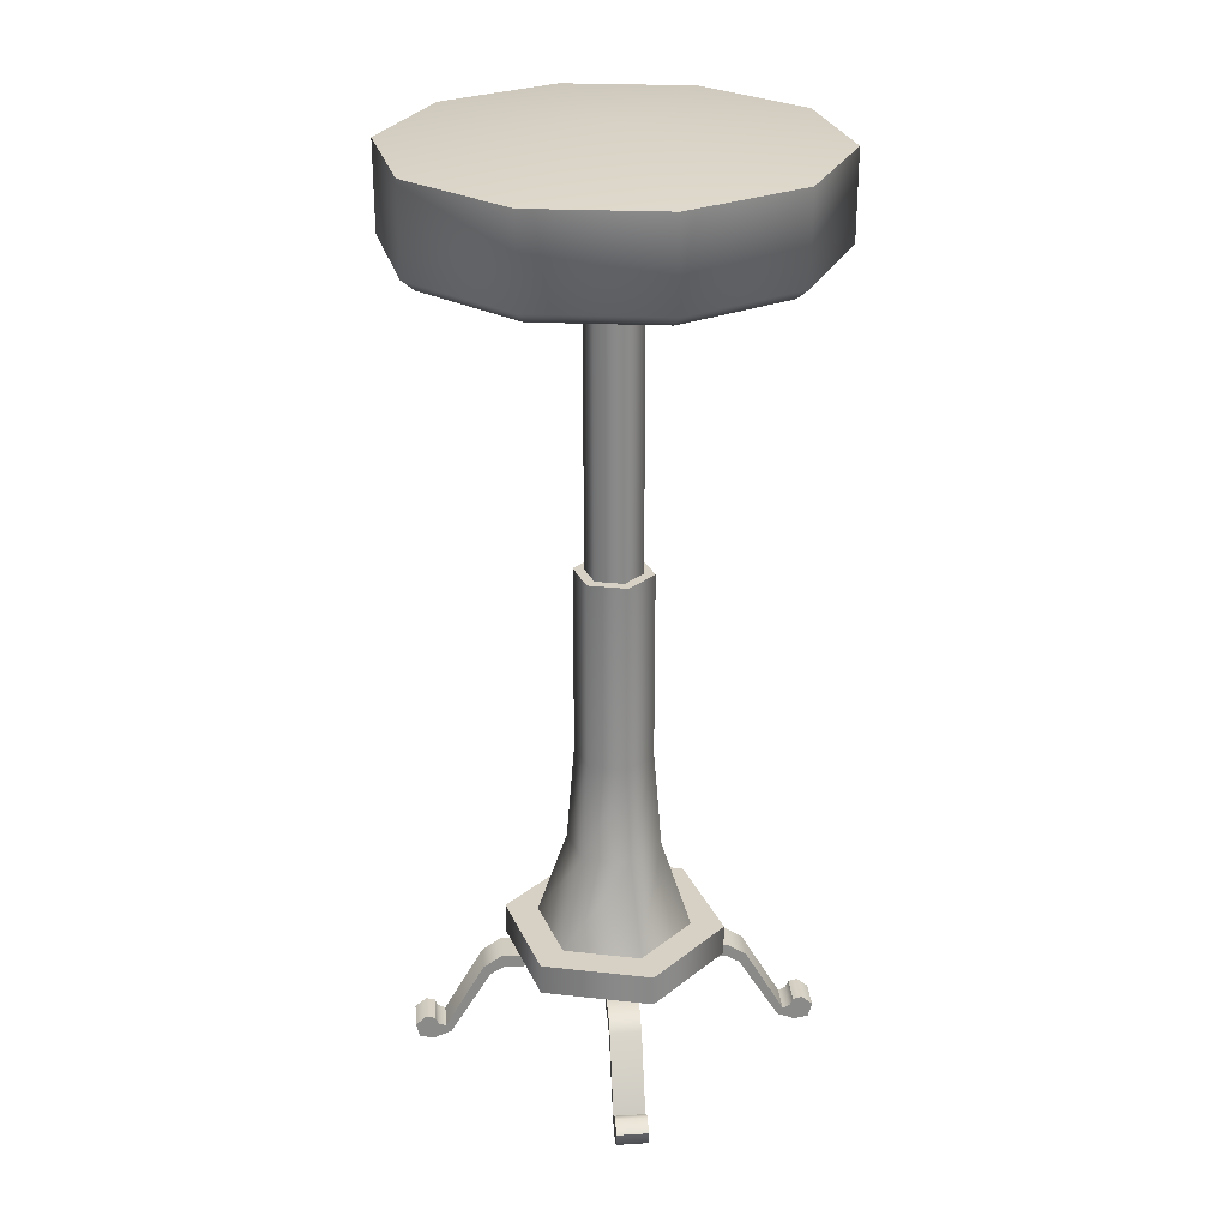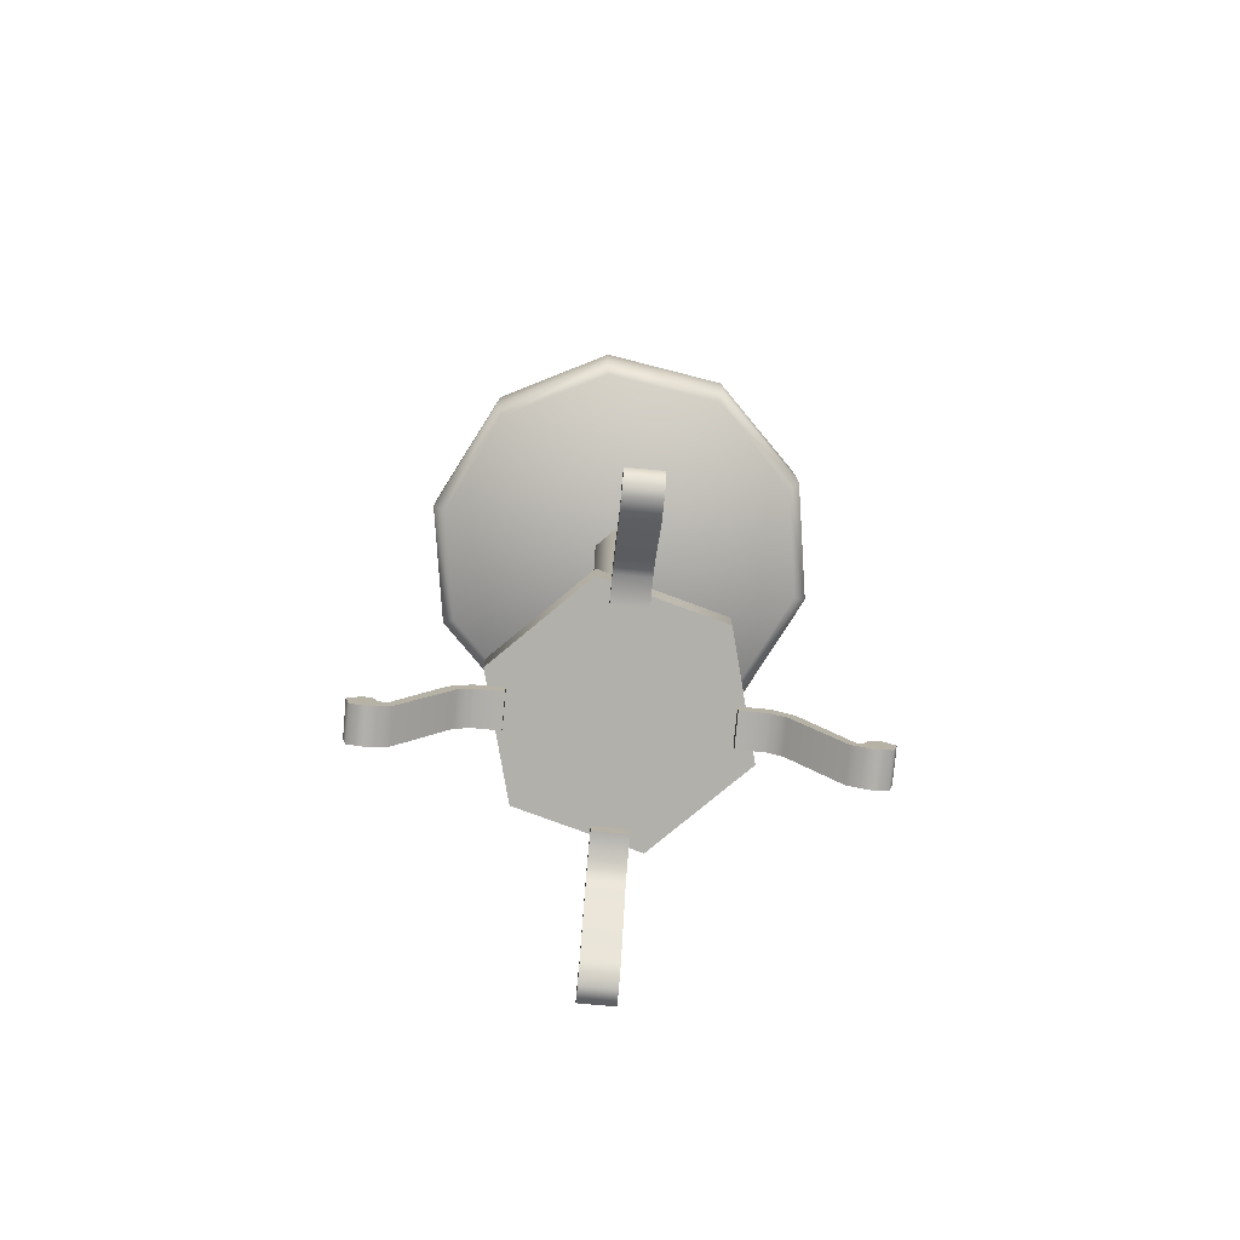
<metadata>
{"format":"obj","ext":"obj","renderer":"f3d","projection":"perspective","resolution":1024,"background":"white","views":[{"elev":27.0,"azim":-95.2,"up":"+Y"},{"elev":-78.5,"azim":174.7,"up":"+Y"}]}
</metadata>
<code>
g Hall_Stool_LOD1
v 0.05234 0.08837 -0.01403
v 0.008494 0.152 -0.0317
v 0.01402 0.08837 -0.05234
v 0.0317 0.152 -0.008495
v 0.007023 0.2222 -0.02621
v 0.02621 0.2222 -0.007023
v 0.007023 0.356 -0.02621
v 0.02621 0.356 -0.007023
v 0.01402 0.08837 -0.05234
v -0.02321 0.152 -0.02321
v -0.03832 0.08837 -0.03832
v 0.008494 0.152 -0.0317
v -0.01919 0.2222 -0.01919
v 0.007023 0.2222 -0.02621
v -0.01919 0.356 -0.01919
v 0.007023 0.356 -0.02621
v -0.03832 0.08837 -0.03832
v -0.0317 0.152 0.008495
v -0.05234 0.08837 0.01402
v -0.02321 0.152 -0.02321
v -0.02621 0.2222 0.007023
v -0.01919 0.2222 -0.01919
v -0.02621 0.356 0.007023
v -0.01919 0.356 -0.01919
v -0.05234 0.08837 0.01402
v -0.008495 0.152 0.0317
v -0.01403 0.08837 0.05234
v -0.0317 0.152 0.008495
v -0.007023 0.2222 0.02621
v -0.02621 0.2222 0.007023
v -0.007023 0.356 0.02621
v -0.02621 0.356 0.007023
v -0.01403 0.08837 0.05234
v 0.02321 0.152 0.02321
v 0.03832 0.08837 0.03832
v -0.008495 0.152 0.0317
v 0.01919 0.2222 0.01919
v -0.007023 0.2222 0.02621
v 0.01919 0.356 0.01919
v -0.007023 0.356 0.02621
v 0.03832 0.08837 0.03832
v 0.0317 0.152 -0.008495
v 0.05234 0.08837 -0.01403
v 0.02321 0.152 0.02321
v 0.02621 0.2222 -0.007023
v 0.01919 0.2222 0.01919
v 0.02621 0.356 -0.007023
v 0.01919 0.356 0.01919
v 0.02621 0.356 -0.007023
v -0.01919 0.356 -0.01919
v 0.007023 0.356 -0.02621
v -0.007023 0.356 0.02621
v 0.01919 0.356 0.01919
v -0.02621 0.356 0.007023
v -0.02003 0.0669 0.07475
v 0.05472 0.08877 0.05472
v 0.05472 0.0669 0.05472
v -0.02003 0.08877 0.07475
v -0.07475 0.0669 0.02003
v -0.02003 0.08877 0.07475
v -0.02003 0.0669 0.07475
v -0.07475 0.08877 0.02003
v -0.05472 0.0669 -0.05472
v -0.07475 0.08877 0.02003
v -0.07475 0.0669 0.02003
v -0.05472 0.08877 -0.05472
v 0.02003 0.0669 -0.07475
v -0.05472 0.08877 -0.05472
v -0.05472 0.0669 -0.05472
v 0.02003 0.08877 -0.07475
v 0.07475 0.0669 -0.02003
v 0.02003 0.08877 -0.07475
v 0.02003 0.0669 -0.07475
v 0.07475 0.08877 -0.02003
v 0.05472 0.0669 0.05472
v 0.07475 0.08877 -0.02003
v 0.07475 0.0669 -0.02003
v 0.05472 0.08877 0.05472
v 0.05472 0.0669 0.05472
v -0.07475 0.0669 0.02003
v -0.02003 0.0669 0.07475
v 0.02003 0.0669 -0.07475
v 0.07475 0.0669 -0.02003
v -0.05472 0.0669 -0.05472
v 0.05472 0.08877 0.05472
v 0.02003 0.08877 -0.07475
v 0.07475 0.08877 -0.02003
v -0.07475 0.08877 0.02003
v -0.02003 0.08877 0.07475
v -0.05472 0.08877 -0.05472
v 0.1019 0.6371 -0.1019
v 0.1424 0.5778 -0.02255
v 0.1424 0.6371 -0.02255
v 0.1019 0.5778 -0.1019
v 0.02255 0.6371 -0.1424
v 0.02255 0.5778 -0.1424
v -0.06545 0.6371 -0.1285
v 0.02255 0.5778 -0.1424
v 0.02255 0.6371 -0.1424
v -0.06545 0.5778 -0.1285
v -0.1285 0.6371 -0.06545
v -0.1285 0.5778 -0.06545
v -0.1424 0.6371 0.02255
v -0.1285 0.5778 -0.06545
v -0.1285 0.6371 -0.06545
v -0.1424 0.5778 0.02255
v -0.1019 0.6371 0.1019
v -0.1019 0.5778 0.1019
v -0.02255 0.6371 0.1424
v -0.02255 0.5778 0.1424
v 0.06545 0.6371 0.1285
v -0.02255 0.5778 0.1424
v -0.02255 0.6371 0.1424
v 0.06545 0.5778 0.1285
v 0.1285 0.6371 0.06545
v 0.1285 0.5778 0.06545
v 0.1285 0.5778 0.06545
v 0.1424 0.6371 -0.02255
v 0.1424 0.5778 -0.02255
v 0.1285 0.6371 0.06545
v 0.1424 0.5778 -0.02255
v 0.1203 0.5699 0.06131
v 0.1285 0.5778 0.06545
v 0.1334 0.5699 -0.02113
v 0.1285 0.5778 0.06545
v 0.06131 0.5699 0.1203
v 0.06545 0.5778 0.1285
v 0.1203 0.5699 0.06131
v 0.06545 0.5778 0.1285
v -0.02112 0.5699 0.1334
v -0.02255 0.5778 0.1424
v 0.06131 0.5699 0.1203
v -0.02255 0.5778 0.1424
v -0.09549 0.5699 0.09549
v -0.1019 0.5778 0.1019
v -0.02112 0.5699 0.1334
v -0.1019 0.5778 0.1019
v -0.1334 0.5699 0.02113
v -0.1424 0.5778 0.02255
v -0.09549 0.5699 0.09549
v -0.1424 0.5778 0.02255
v -0.1203 0.5699 -0.06131
v -0.1285 0.5778 -0.06545
v -0.1334 0.5699 0.02113
v -0.1285 0.5778 -0.06545
v -0.06131 0.5699 -0.1203
v -0.06545 0.5778 -0.1285
v -0.1203 0.5699 -0.06131
v -0.06545 0.5778 -0.1285
v 0.02113 0.5699 -0.1334
v 0.02255 0.5778 -0.1424
v -0.06131 0.5699 -0.1203
v 0.02255 0.5778 -0.1424
v 0.09549 0.5699 -0.09549
v 0.1019 0.5778 -0.1019
v 0.02113 0.5699 -0.1334
v 0.1019 0.5778 -0.1019
v 0.1334 0.5699 -0.02113
v 0.1424 0.5778 -0.02255
v 0.09549 0.5699 -0.09549
v 0.1203 0.5699 0.06131
v -0.02112 0.5699 0.1334
v 0.06131 0.5699 0.1203
v 0.09549 0.5699 -0.09549
v 0.1334 0.5699 -0.02113
v -0.1334 0.5699 0.02113
v -0.09549 0.5699 0.09549
v -0.06131 0.5699 -0.1203
v -0.1203 0.5699 -0.06131
v 0.02113 0.5699 -0.1334
v 0.01893 0.2599 -0.005071
v 0.005071 0.5713 -0.01893
v 0.005071 0.2599 -0.01893
v 0.01893 0.5713 -0.005071
v 0.005071 0.2599 -0.01893
v -0.01385 0.5713 -0.01385
v -0.01385 0.2599 -0.01385
v 0.005071 0.5713 -0.01893
v -0.01385 0.2599 -0.01385
v -0.01893 0.5713 0.005071
v -0.01893 0.2599 0.005071
v -0.01385 0.5713 -0.01385
v -0.01893 0.2599 0.005071
v -0.005071 0.5713 0.01893
v -0.005071 0.2599 0.01893
v -0.01893 0.5713 0.005071
v -0.005071 0.2599 0.01893
v 0.01385 0.5713 0.01385
v 0.01385 0.2599 0.01385
v -0.005071 0.5713 0.01893
v 0.01385 0.2599 0.01385
v 0.01893 0.5713 -0.005071
v 0.01893 0.2599 -0.005071
v 0.01385 0.5713 0.01385
v 0.1198 0.009994 0.01125
v 0.09215 0.05822 -0.01017
v 0.1198 0.009994 -0.01017
v 0.09215 0.05822 0.01125
v 0.07956 0.06684 0.01125
v 0.07956 0.06684 -0.01017
v 0.06192 0.06683 0.01125
v 0.06192 0.06683 -0.01017
v 0.07832 0.05755 0.01125
v 0.06192 0.05753 -0.01017
v 0.06192 0.05753 0.01125
v 0.07832 0.05755 -0.01017
v 0.08753 0.05209 0.01125
v 0.08753 0.05209 -0.01017
v 0.1161 0.005131 0.01125
v 0.1161 0.005131 -0.01017
v 0.1282 0.0002182 0.01125
v 0.1282 0.0002182 -0.01017
v 0.1383 0.001935 0.01125
v 0.1383 0.001935 -0.01017
v 0.141 0.01225 0.01125
v 0.1383 0.001935 -0.01017
v 0.1383 0.001935 0.01125
v 0.141 0.01225 -0.01017
v 0.1332 0.01895 0.01125
v 0.141 0.01225 -0.01017
v 0.141 0.01225 0.01125
v 0.1332 0.01895 -0.01017
v 0.1248 0.01198 0.01125
v 0.1272 0.01712 -0.01017
v 0.1272 0.01712 0.01125
v 0.1248 0.01198 -0.01017
v 0.1198 0.009994 0.01125
v 0.1198 0.009994 -0.01017
v 0.1272 0.01712 -0.01017
v 0.1332 0.01895 0.01125
v 0.1272 0.01712 0.01125
v 0.1332 0.01895 -0.01017
v 0.06192 0.06683 0.01125
v 0.07832 0.05755 0.01125
v 0.06192 0.05753 0.01125
v 0.07956 0.06684 0.01125
v 0.09215 0.05822 0.01125
v 0.08753 0.05209 0.01125
v 0.1198 0.009994 0.01125
v 0.1161 0.005131 0.01125
v 0.1282 0.0002182 0.01125
v 0.1248 0.01198 0.01125
v 0.1272 0.01712 0.01125
v 0.1383 0.001935 0.01125
v 0.1332 0.01895 0.01125
v 0.141 0.01225 0.01125
v 0.1272 0.01712 -0.01017
v 0.141 0.01225 -0.01017
v 0.1332 0.01895 -0.01017
v 0.1383 0.001935 -0.01017
v 0.1248 0.01198 -0.01017
v 0.1282 0.0002182 -0.01017
v 0.1198 0.009994 -0.01017
v 0.1161 0.005131 -0.01017
v 0.09215 0.05822 -0.01017
v 0.08753 0.05209 -0.01017
v 0.07956 0.06684 -0.01017
v 0.07832 0.05755 -0.01017
v 0.06192 0.06683 -0.01017
v 0.06192 0.05753 -0.01017
v 0.06192 0.05753 -0.01017
v 0.06192 0.06683 0.01125
v 0.06192 0.05753 0.01125
v 0.06192 0.06683 -0.01017
v -0.01125 0.009994 0.1198
v 0.01017 0.05822 0.09215
v 0.01017 0.009994 0.1198
v -0.01125 0.05822 0.09215
v -0.01125 0.06684 0.07956
v 0.01017 0.06684 0.07956
v -0.01125 0.06683 0.06192
v 0.01017 0.06683 0.06192
v -0.01125 0.05755 0.07832
v 0.01017 0.05753 0.06192
v -0.01125 0.05753 0.06192
v 0.01017 0.05755 0.07832
v -0.01125 0.05209 0.08753
v 0.01017 0.05209 0.08753
v -0.01125 0.005131 0.1161
v 0.01017 0.005131 0.1161
v -0.01125 0.0002182 0.1282
v 0.01017 0.0002182 0.1282
v -0.01125 0.001935 0.1383
v 0.01017 0.001935 0.1383
v -0.01125 0.01225 0.141
v 0.01017 0.001935 0.1383
v -0.01125 0.001935 0.1383
v 0.01017 0.01225 0.141
v -0.01125 0.01895 0.1332
v 0.01017 0.01225 0.141
v -0.01125 0.01225 0.141
v 0.01017 0.01895 0.1332
v -0.01125 0.01198 0.1248
v 0.01017 0.01712 0.1272
v -0.01125 0.01712 0.1272
v 0.01017 0.01198 0.1248
v -0.01125 0.009994 0.1198
v 0.01017 0.009994 0.1198
v 0.01017 0.01712 0.1272
v -0.01125 0.01895 0.1332
v -0.01125 0.01712 0.1272
v 0.01017 0.01895 0.1332
v -0.01125 0.06683 0.06192
v -0.01125 0.05755 0.07832
v -0.01125 0.05753 0.06192
v -0.01125 0.06684 0.07956
v -0.01125 0.05822 0.09215
v -0.01125 0.05209 0.08753
v -0.01125 0.009994 0.1198
v -0.01125 0.005131 0.1161
v -0.01125 0.0002182 0.1282
v -0.01125 0.01198 0.1248
v -0.01125 0.01712 0.1272
v -0.01125 0.001935 0.1383
v -0.01125 0.01895 0.1332
v -0.01125 0.01225 0.141
v 0.01017 0.01712 0.1272
v 0.01017 0.01225 0.141
v 0.01017 0.01895 0.1332
v 0.01017 0.001935 0.1383
v 0.01017 0.01198 0.1248
v 0.01017 0.0002182 0.1282
v 0.01017 0.009994 0.1198
v 0.01017 0.005131 0.1161
v 0.01017 0.05822 0.09215
v 0.01017 0.05209 0.08753
v 0.01017 0.06684 0.07956
v 0.01017 0.05755 0.07832
v 0.01017 0.06683 0.06192
v 0.01017 0.05753 0.06192
v 0.01017 0.05753 0.06192
v -0.01125 0.06683 0.06192
v -0.01125 0.05753 0.06192
v 0.01017 0.06683 0.06192
v -0.1198 0.009994 -0.01125
v -0.09215 0.05822 0.01017
v -0.1198 0.009994 0.01017
v -0.09215 0.05822 -0.01125
v -0.07956 0.06684 -0.01125
v -0.07956 0.06684 0.01017
v -0.06192 0.06683 -0.01125
v -0.06192 0.06683 0.01017
v -0.07832 0.05755 -0.01125
v -0.06192 0.05753 0.01017
v -0.06192 0.05753 -0.01125
v -0.07832 0.05755 0.01017
v -0.08753 0.05209 -0.01125
v -0.08753 0.05209 0.01017
v -0.1161 0.005131 -0.01125
v -0.1161 0.005131 0.01017
v -0.1282 0.0002182 -0.01125
v -0.1282 0.0002182 0.01017
v -0.1383 0.001935 -0.01125
v -0.1383 0.001935 0.01017
v -0.141 0.01225 -0.01125
v -0.1383 0.001935 0.01017
v -0.1383 0.001935 -0.01125
v -0.141 0.01225 0.01017
v -0.1332 0.01895 -0.01125
v -0.141 0.01225 0.01017
v -0.141 0.01225 -0.01125
v -0.1332 0.01895 0.01017
v -0.1248 0.01198 -0.01125
v -0.1272 0.01712 0.01017
v -0.1272 0.01712 -0.01125
v -0.1248 0.01198 0.01017
v -0.1198 0.009994 -0.01125
v -0.1198 0.009994 0.01017
v -0.1272 0.01712 0.01017
v -0.1332 0.01895 -0.01125
v -0.1272 0.01712 -0.01125
v -0.1332 0.01895 0.01017
v -0.06192 0.06683 -0.01125
v -0.07832 0.05755 -0.01125
v -0.06192 0.05753 -0.01125
v -0.07956 0.06684 -0.01125
v -0.09215 0.05822 -0.01125
v -0.08753 0.05209 -0.01125
v -0.1198 0.009994 -0.01125
v -0.1161 0.005131 -0.01125
v -0.1282 0.0002182 -0.01125
v -0.1248 0.01198 -0.01125
v -0.1272 0.01712 -0.01125
v -0.1383 0.001935 -0.01125
v -0.1332 0.01895 -0.01125
v -0.141 0.01225 -0.01125
v -0.1272 0.01712 0.01017
v -0.141 0.01225 0.01017
v -0.1332 0.01895 0.01017
v -0.1383 0.001935 0.01017
v -0.1248 0.01198 0.01017
v -0.1282 0.0002182 0.01017
v -0.1198 0.009994 0.01017
v -0.1161 0.005131 0.01017
v -0.09215 0.05822 0.01017
v -0.08753 0.05209 0.01017
v -0.07956 0.06684 0.01017
v -0.07832 0.05755 0.01017
v -0.06192 0.06683 0.01017
v -0.06192 0.05753 0.01017
v -0.06192 0.05753 0.01017
v -0.06192 0.06683 -0.01125
v -0.06192 0.05753 -0.01125
v -0.06192 0.06683 0.01017
v 0.01125 0.009994 -0.1198
v -0.01017 0.05822 -0.09215
v -0.01017 0.009994 -0.1198
v 0.01125 0.05822 -0.09215
v 0.01125 0.06684 -0.07956
v -0.01017 0.06684 -0.07956
v 0.01125 0.06683 -0.06192
v -0.01017 0.06683 -0.06192
v 0.01125 0.05755 -0.07832
v -0.01017 0.05753 -0.06192
v 0.01125 0.05753 -0.06192
v -0.01017 0.05755 -0.07832
v 0.01125 0.05209 -0.08753
v -0.01017 0.05209 -0.08753
v 0.01125 0.005131 -0.1161
v -0.01017 0.005131 -0.1161
v 0.01125 0.0002182 -0.1282
v -0.01017 0.0002182 -0.1282
v 0.01125 0.001935 -0.1383
v -0.01017 0.001935 -0.1383
v 0.01125 0.01225 -0.141
v -0.01017 0.001935 -0.1383
v 0.01125 0.001935 -0.1383
v -0.01017 0.01225 -0.141
v 0.01125 0.01895 -0.1332
v -0.01017 0.01225 -0.141
v 0.01125 0.01225 -0.141
v -0.01017 0.01895 -0.1332
v 0.01125 0.01198 -0.1248
v -0.01017 0.01712 -0.1272
v 0.01125 0.01712 -0.1272
v -0.01017 0.01198 -0.1248
v 0.01125 0.009994 -0.1198
v -0.01017 0.009994 -0.1198
v -0.01017 0.01712 -0.1272
v 0.01125 0.01895 -0.1332
v 0.01125 0.01712 -0.1272
v -0.01017 0.01895 -0.1332
v 0.01125 0.06683 -0.06192
v 0.01125 0.05755 -0.07832
v 0.01125 0.05753 -0.06192
v 0.01125 0.06684 -0.07956
v 0.01125 0.05822 -0.09215
v 0.01125 0.05209 -0.08753
v 0.01125 0.009994 -0.1198
v 0.01125 0.005131 -0.1161
v 0.01125 0.0002182 -0.1282
v 0.01125 0.01198 -0.1248
v 0.01125 0.01712 -0.1272
v 0.01125 0.001935 -0.1383
v 0.01125 0.01895 -0.1332
v 0.01125 0.01225 -0.141
v -0.01017 0.01712 -0.1272
v -0.01017 0.01225 -0.141
v -0.01017 0.01895 -0.1332
v -0.01017 0.001935 -0.1383
v -0.01017 0.01198 -0.1248
v -0.01017 0.0002182 -0.1282
v -0.01017 0.009994 -0.1198
v -0.01017 0.005131 -0.1161
v -0.01017 0.05822 -0.09215
v -0.01017 0.05209 -0.08753
v -0.01017 0.06684 -0.07956
v -0.01017 0.05755 -0.07832
v -0.01017 0.06683 -0.06192
v -0.01017 0.05753 -0.06192
v -0.01017 0.05753 -0.06192
v 0.01125 0.06683 -0.06192
v 0.01125 0.05753 -0.06192
v -0.01017 0.06683 -0.06192
v 0.1424 0.6371 -0.02255
v 7.629e-08 0.65 1.526e-07
v 0.1019 0.6371 -0.1019
v 0.1285 0.6371 0.06545
v 0.02255 0.6371 -0.1424
v 0.06545 0.6371 0.1285
v -0.06545 0.6371 -0.1285
v -0.02255 0.6371 0.1424
v -0.1285 0.6371 -0.06545
v -0.1019 0.6371 0.1019
v -0.1424 0.6371 0.02255
g Hall_Stool_LOD1_0
f 3 2 1
f 4 1 2
f 2 5 4
f 6 4 5
f 5 7 6
f 8 6 7
f 11 10 9
f 12 9 10
f 10 13 12
f 14 12 13
f 13 15 14
f 16 14 15
f 19 18 17
f 20 17 18
f 18 21 20
f 22 20 21
f 21 23 22
f 24 22 23
f 27 26 25
f 28 25 26
f 26 29 28
f 30 28 29
f 29 31 30
f 32 30 31
f 35 34 33
f 36 33 34
f 34 37 36
f 38 36 37
f 37 39 38
f 40 38 39
f 43 42 41
f 44 41 42
f 42 45 44
f 46 44 45
f 45 47 46
f 48 46 47
f 51 50 49
f 50 52 49
f 52 53 49
f 54 52 50
f 57 56 55
f 58 55 56
f 61 60 59
f 62 59 60
f 65 64 63
f 66 63 64
f 69 68 67
f 70 67 68
f 73 72 71
f 74 71 72
f 77 76 75
f 78 75 76
f 81 80 79
f 80 82 79
f 82 83 79
f 84 82 80
f 87 86 85
f 86 88 85
f 88 89 85
f 90 88 86
f 93 92 91
f 94 91 92
f 91 94 95
f 96 95 94
f 99 98 97
f 100 97 98
f 97 100 101
f 102 101 100
f 105 104 103
f 106 103 104
f 103 106 107
f 108 107 106
f 107 108 109
f 110 109 108
f 113 112 111
f 114 111 112
f 111 114 115
f 116 115 114
f 119 118 117
f 120 117 118
f 123 122 121
f 124 121 122
f 127 126 125
f 128 125 126
f 131 130 129
f 132 129 130
f 135 134 133
f 136 133 134
f 139 138 137
f 140 137 138
f 143 142 141
f 144 141 142
f 147 146 145
f 148 145 146
f 151 150 149
f 152 149 150
f 155 154 153
f 156 153 154
f 159 158 157
f 160 157 158
f 163 162 161
f 162 164 161
f 161 164 165
f 166 164 162
f 167 166 162
f 168 164 166
f 169 168 166
f 170 164 168
f 173 172 171
f 174 171 172
f 177 176 175
f 178 175 176
f 181 180 179
f 182 179 180
f 185 184 183
f 186 183 184
f 189 188 187
f 190 187 188
f 193 192 191
f 194 191 192
f 197 196 195
f 198 195 196
f 198 196 199
f 200 199 196
f 199 200 201
f 202 201 200
f 205 204 203
f 206 203 204
f 203 206 207
f 208 207 206
f 207 208 209
f 210 209 208
f 209 210 211
f 212 211 210
f 211 212 213
f 214 213 212
f 217 216 215
f 218 215 216
f 221 220 219
f 222 219 220
f 225 224 223
f 226 223 224
f 223 226 227
f 228 227 226
f 231 230 229
f 232 229 230
f 235 234 233
f 236 233 234
f 236 234 237
f 238 237 234
f 237 238 239
f 240 239 238
f 241 239 240
f 239 241 242
f 242 241 243
f 244 243 241
f 243 244 245
f 246 245 244
f 249 248 247
f 250 247 248
f 247 250 251
f 252 251 250
f 251 252 253
f 252 254 253
f 253 254 255
f 256 255 254
f 255 256 257
f 258 257 256
f 257 258 259
f 260 259 258
f 263 262 261
f 264 261 262
f 267 266 265
f 268 265 266
f 268 266 269
f 270 269 266
f 269 270 271
f 272 271 270
f 275 274 273
f 276 273 274
f 273 276 277
f 278 277 276
f 277 278 279
f 280 279 278
f 279 280 281
f 282 281 280
f 281 282 283
f 284 283 282
f 287 286 285
f 288 285 286
f 291 290 289
f 292 289 290
f 295 294 293
f 296 293 294
f 293 296 297
f 298 297 296
f 301 300 299
f 302 299 300
f 305 304 303
f 306 303 304
f 306 304 307
f 308 307 304
f 307 308 309
f 310 309 308
f 311 309 310
f 309 311 312
f 312 311 313
f 314 313 311
f 313 314 315
f 316 315 314
f 319 318 317
f 320 317 318
f 317 320 321
f 322 321 320
f 321 322 323
f 322 324 323
f 323 324 325
f 326 325 324
f 325 326 327
f 328 327 326
f 327 328 329
f 330 329 328
f 333 332 331
f 334 331 332
f 337 336 335
f 338 335 336
f 338 336 339
f 340 339 336
f 339 340 341
f 342 341 340
f 345 344 343
f 346 343 344
f 343 346 347
f 348 347 346
f 347 348 349
f 350 349 348
f 349 350 351
f 352 351 350
f 351 352 353
f 354 353 352
f 357 356 355
f 358 355 356
f 361 360 359
f 362 359 360
f 365 364 363
f 366 363 364
f 363 366 367
f 368 367 366
f 371 370 369
f 372 369 370
f 375 374 373
f 376 373 374
f 376 374 377
f 378 377 374
f 377 378 379
f 380 379 378
f 381 379 380
f 379 381 382
f 382 381 383
f 384 383 381
f 383 384 385
f 386 385 384
f 389 388 387
f 390 387 388
f 387 390 391
f 392 391 390
f 391 392 393
f 392 394 393
f 393 394 395
f 396 395 394
f 395 396 397
f 398 397 396
f 397 398 399
f 400 399 398
f 403 402 401
f 404 401 402
f 407 406 405
f 408 405 406
f 408 406 409
f 410 409 406
f 409 410 411
f 412 411 410
f 415 414 413
f 416 413 414
f 413 416 417
f 418 417 416
f 417 418 419
f 420 419 418
f 419 420 421
f 422 421 420
f 421 422 423
f 424 423 422
f 427 426 425
f 428 425 426
f 431 430 429
f 432 429 430
f 435 434 433
f 436 433 434
f 433 436 437
f 438 437 436
f 441 440 439
f 442 439 440
f 445 444 443
f 446 443 444
f 446 444 447
f 448 447 444
f 447 448 449
f 450 449 448
f 451 449 450
f 449 451 452
f 452 451 453
f 454 453 451
f 453 454 455
f 456 455 454
f 459 458 457
f 460 457 458
f 457 460 461
f 462 461 460
f 461 462 463
f 462 464 463
f 463 464 465
f 466 465 464
f 465 466 467
f 468 467 466
f 467 468 469
f 470 469 468
f 473 472 471
f 474 471 472
f 477 476 475
f 475 476 478
f 479 476 477
f 478 476 480
f 481 476 479
f 480 476 482
f 483 476 481
f 482 476 484
f 485 476 483
f 484 476 485

</code>
